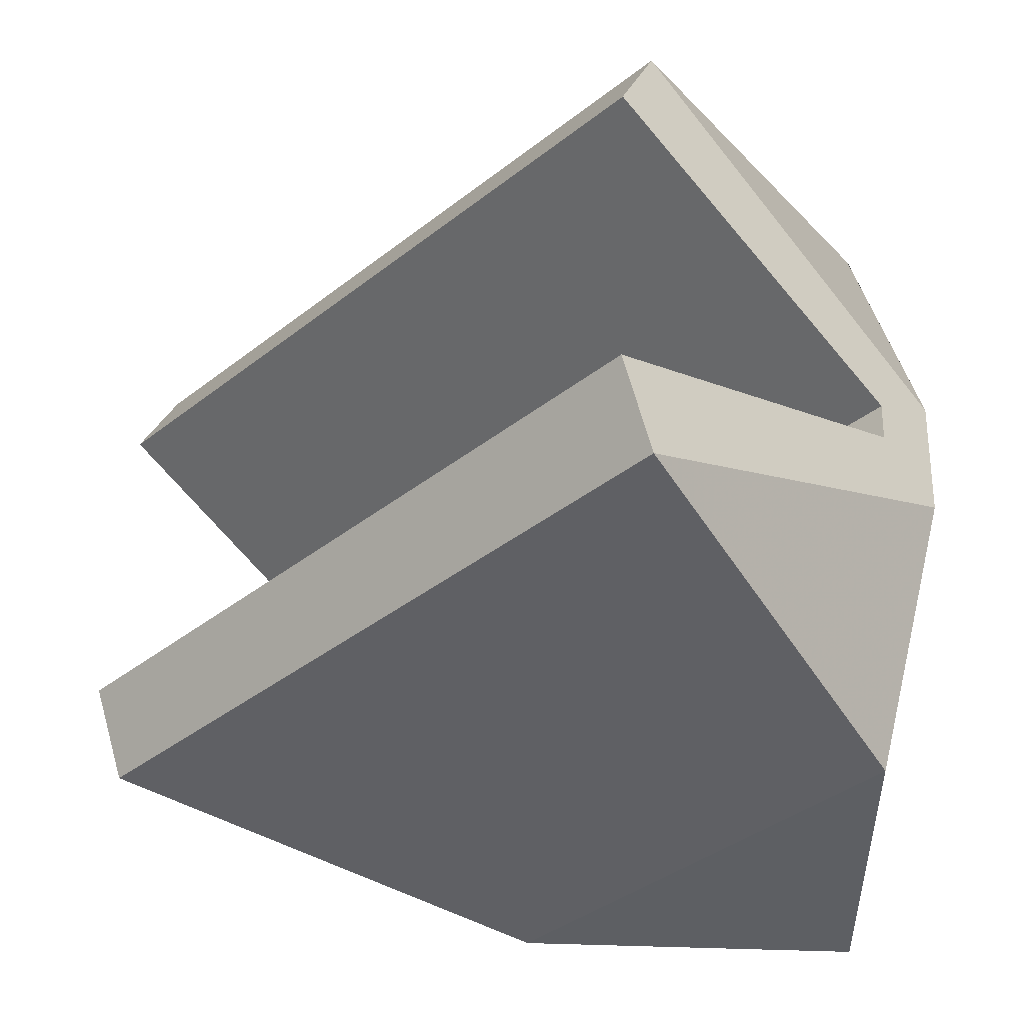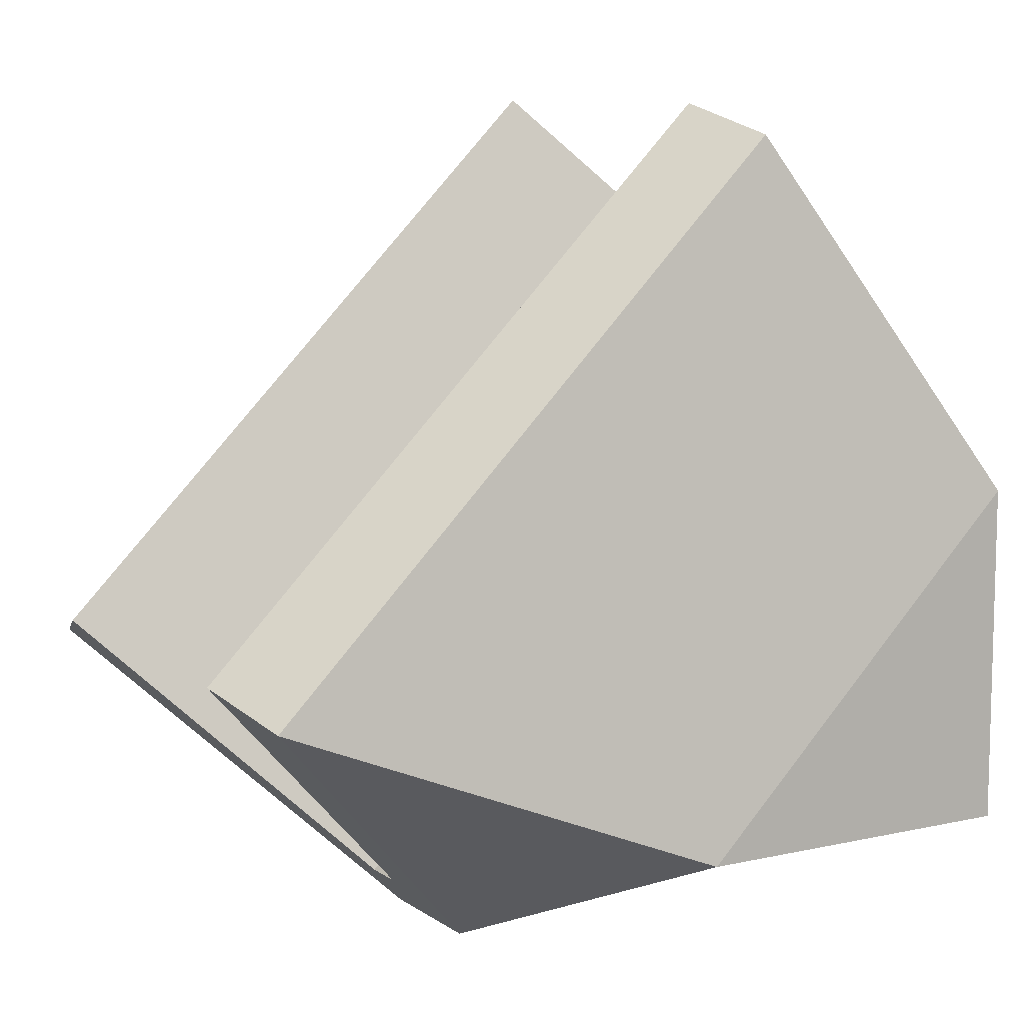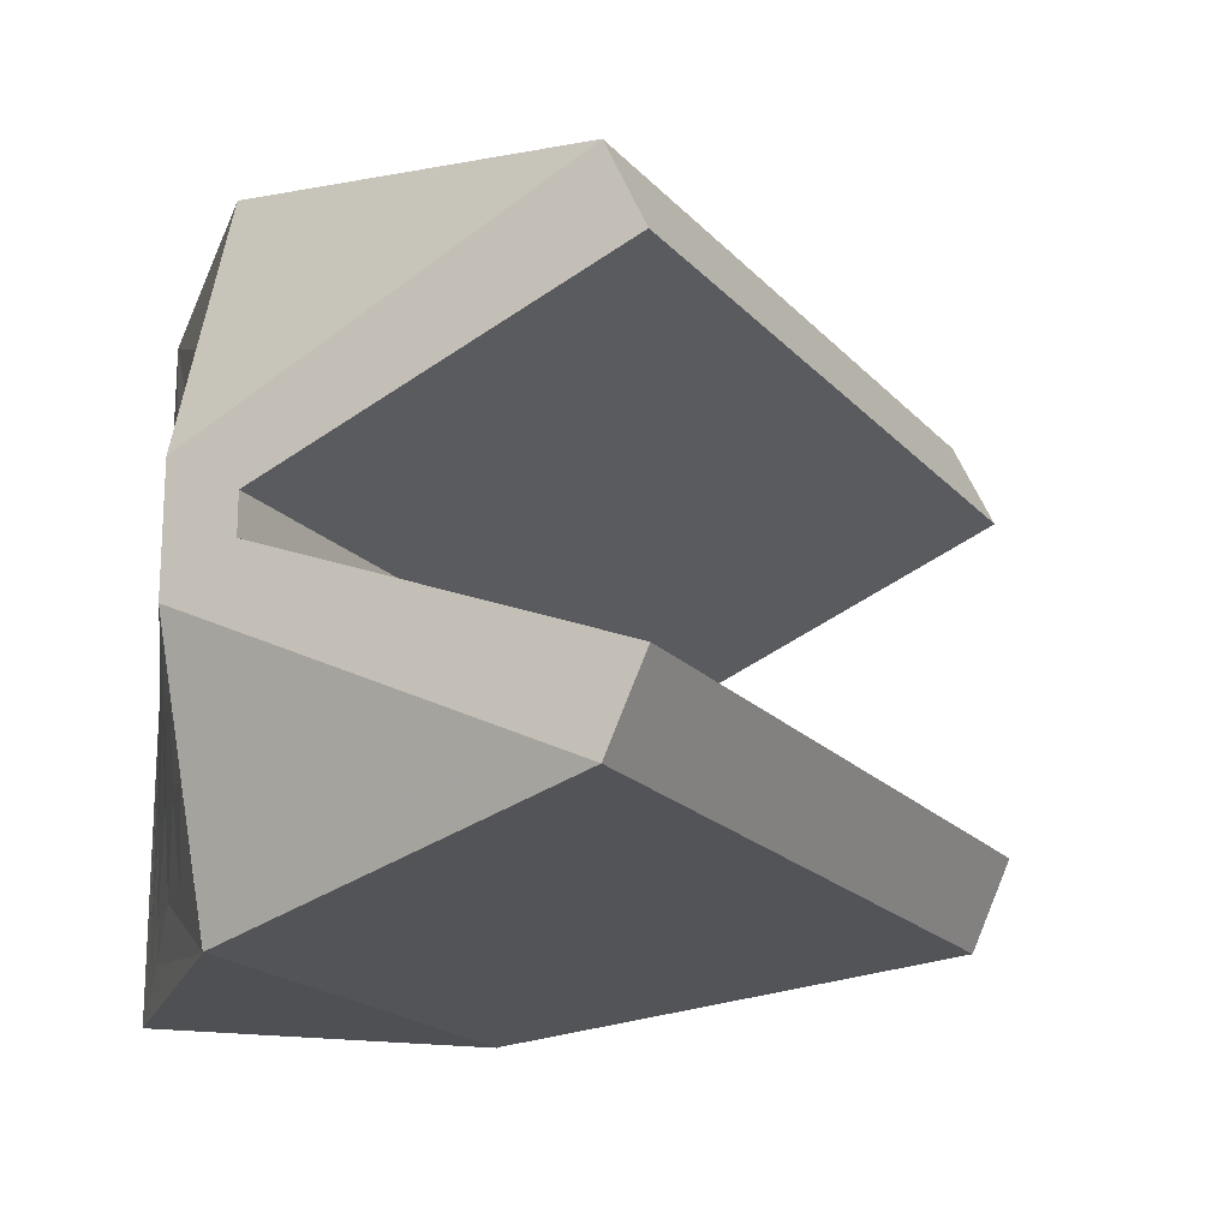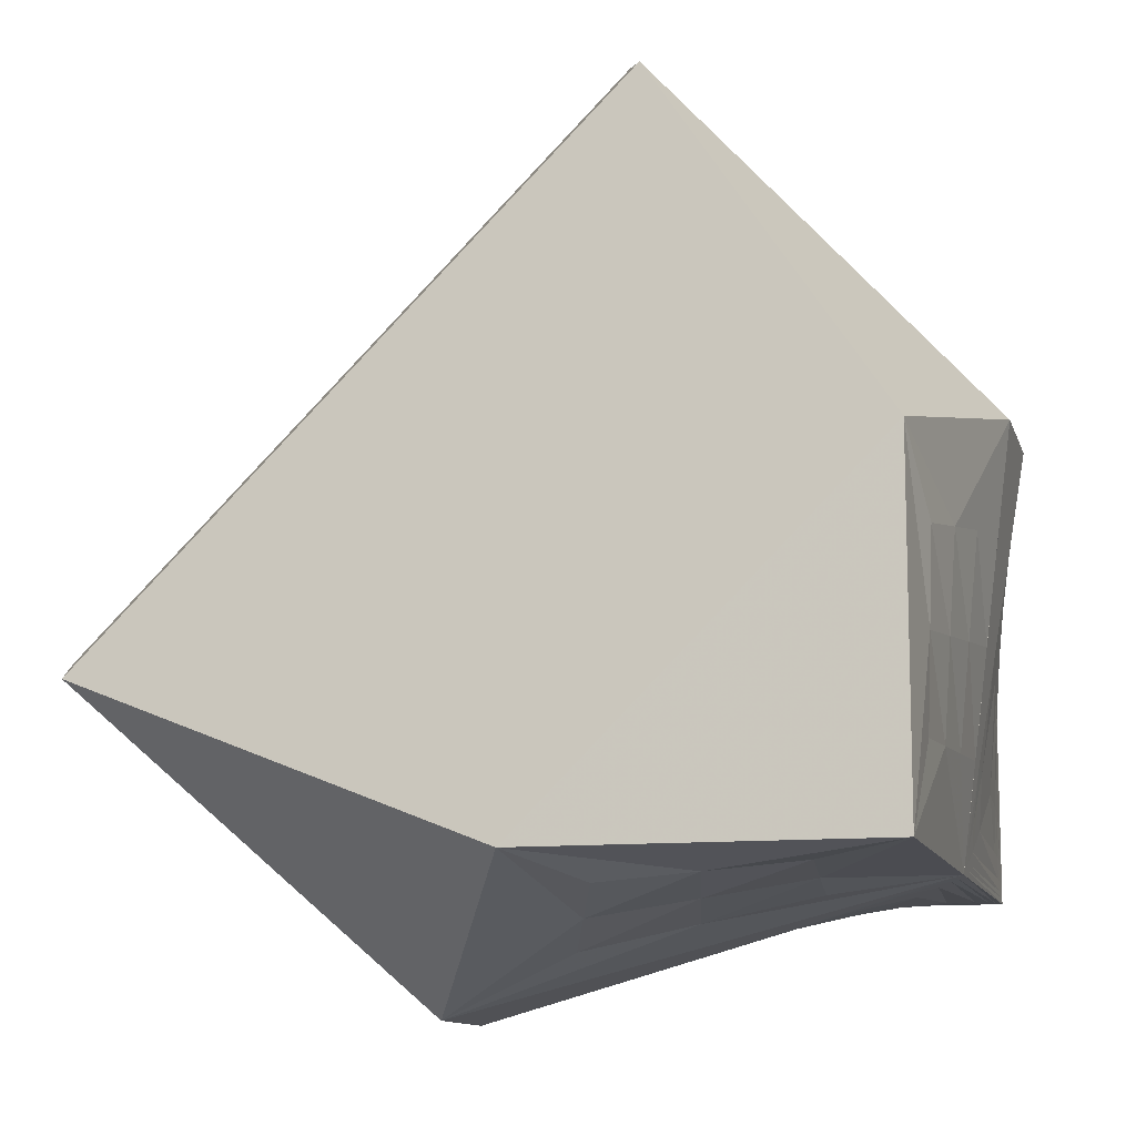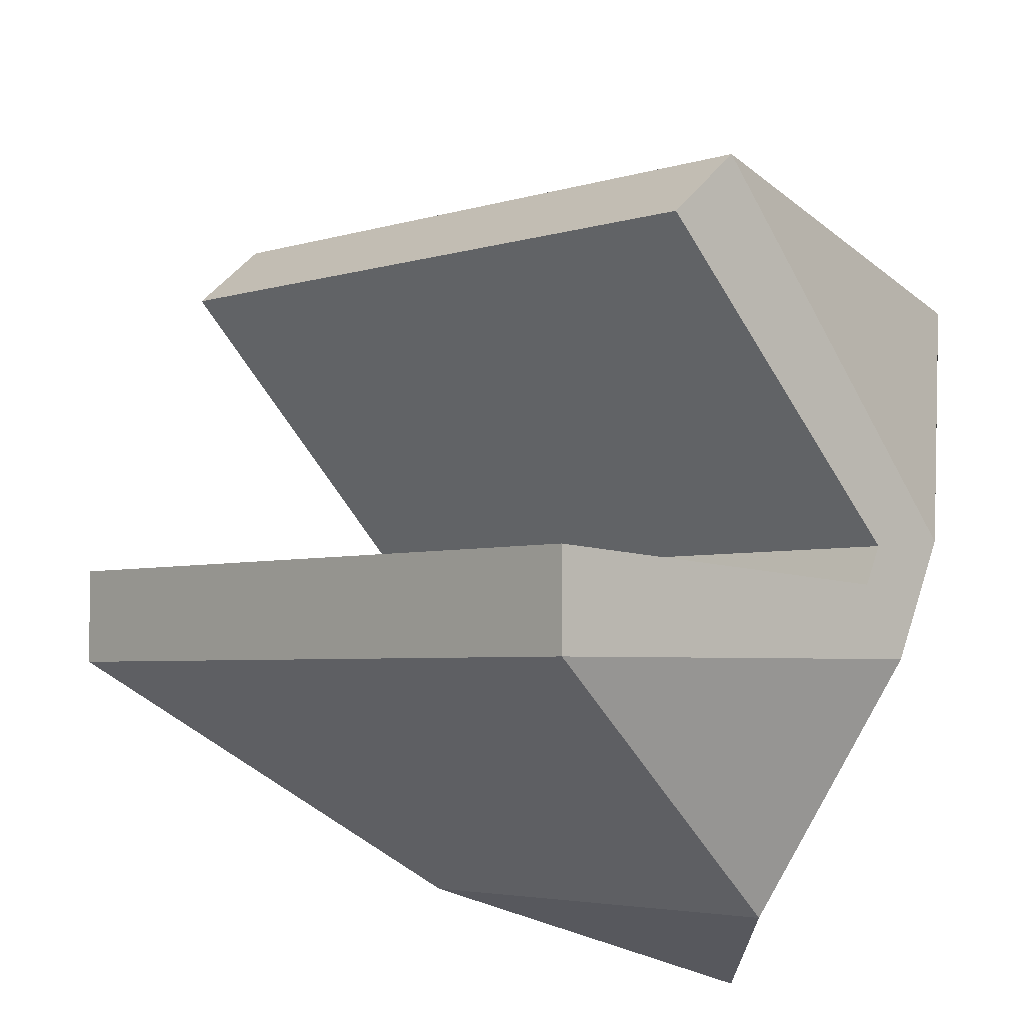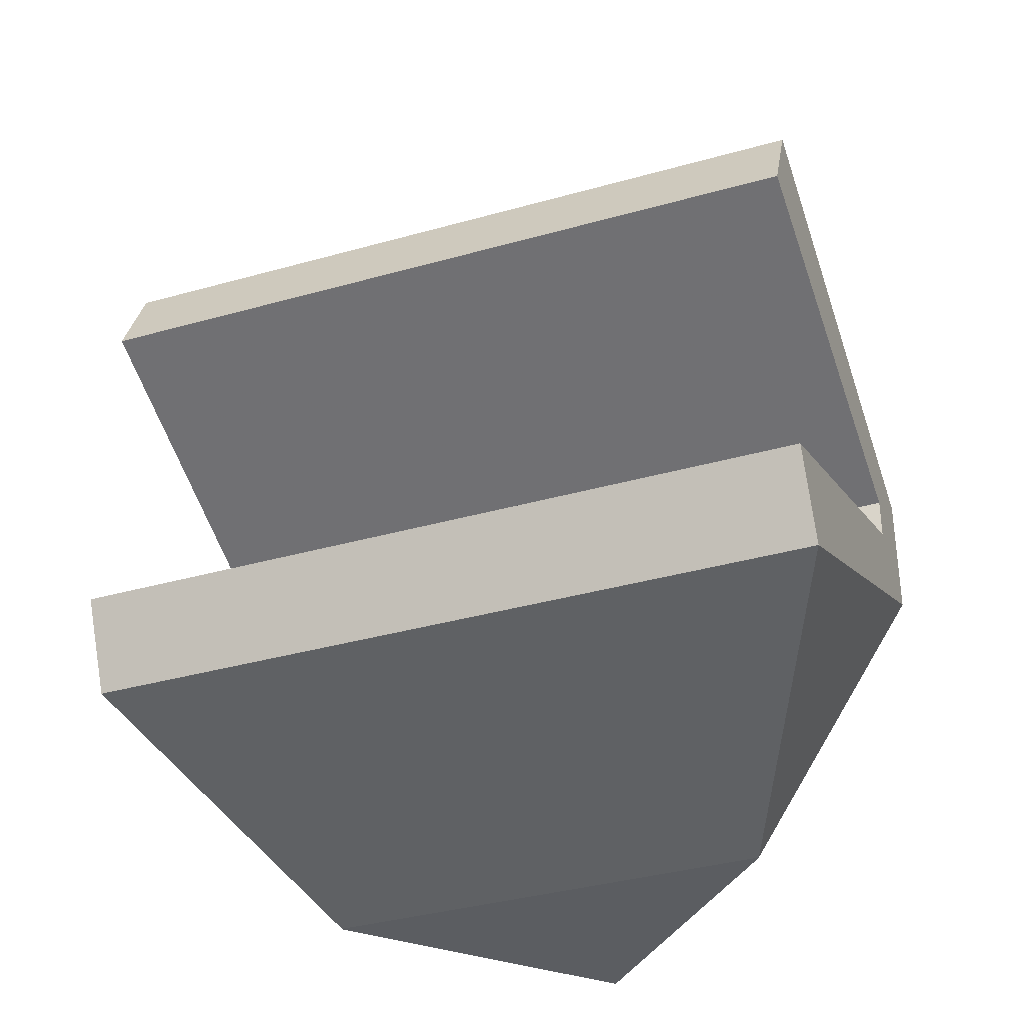
<metadata>
{"format":"obj","ext":"obj","renderer":"f3d","projection":"perspective","resolution":1024,"background":"white","views":[{"elev":50.2,"azim":-178.2,"up":"+Z"},{"elev":9.7,"azim":149.5,"up":"+Z"},{"elev":-18.9,"azim":-16.9,"up":"+Y"},{"elev":-11.3,"azim":-165.7,"up":"+Z"},{"elev":68.8,"azim":-161.8,"up":"+Z"},{"elev":-35.9,"azim":65.5,"up":"+Y"}]}
</metadata>
<code>
v 2668 -2779 728.5
v 2708 -2779 728.5
v 2679 -2789 727.5
v 2690 -2788 726.6
v 2701 -2788 725.7
v 2680 -2798 726.6
v 2692 -2797 724.7
v 2704 -2796 722.9
v 2681 -2808 725.7
v 2694 -2807 722.9
v 2707 -2805 720
v 2668 -2820 728.5
v 2723 -2812 713.5
v 2668 -2779 768.5
v 2668 -2779 728.5
v 2667 -2788 759.8
v 2667 -2788 749.4
v 2668 -2789 738.9
v 2665 -2796 761.2
v 2666 -2797 750.3
v 2667 -2798 739.4
v 2664 -2805 762.5
v 2665 -2807 751.2
v 2667 -2808 739.8
v 2661 -2812 775.7
v 2663 -2814 763.9
v 2664 -2816 752.1
v 2666 -2818 740.3
v 2668 -2820 728.5
v 2758 -2789 748.3
v 2708 -2779 728.5
v 2723 -2812 713.5
v 2730 -2822 719.9
v 2723 -2827 713.5
v 2730 -2817 719.9
v 2723 -2812 713.5
v 2761 -2799 751.7
v 2730 -2817 719.9
v 2752 -2802 742.7
v 2744 -2806 734.6
v 2736 -2811 726.4
v 2751 -2799 741.7
v 2743 -2804 733.3
v 2735 -2809 725
v 2750 -2797 740.6
v 2742 -2802 732.1
v 2733 -2808 723.6
v 2758 -2789 748.3
v 2723 -2812 713.5
v 2668 -2779 768.5
v 2668 -2779 728.5
v 2708 -2779 728.5
v 2696 -2789 810.5
v 2661 -2812 775.7
v 2668 -2779 768.5
v 2667 -2817 782.1
v 2667 -2822 782.1
v 2661 -2812 775.7
v 2661 -2827 775.7
v 2699 -2799 813.9
v 2667 -2817 782.1
v 2696 -2789 810.5
v 2661 -2812 775.7
v 2758 -2789 748.3
v 2696 -2789 810.5
v 2708 -2779 728.5
v 2668 -2779 768.5
v 2730 -2817 719.9
v 2667 -2817 782.1
v 2730 -2822 719.9
v 2667 -2822 782.1
v 2761 -2799 751.7
v 2730 -2817 719.9
v 2699 -2799 813.9
v 2667 -2817 782.1
v 2699 -2799 813.9
v 2761 -2799 751.7
v 2696 -2789 810.5
v 2758 -2789 748.3
v 2699 -2840 813.9
v 2761 -2840 751.7
v 2696 -2850 810.5
v 2758 -2850 748.3
v 2761 -2840 751.7
v 2730 -2822 719.9
v 2699 -2840 813.9
v 2667 -2822 782.1
v 2758 -2850 748.3
v 2696 -2850 810.5
v 2708 -2860 728.5
v 2668 -2860 768.5
v 2696 -2850 810.5
v 2661 -2827 775.7
v 2668 -2860 768.5
v 2668 -2820 728.5
v 2723 -2812 713.5
v 2723 -2827 713.5
v 2668 -2860 768.5
v 2668 -2860 728.5
v 2708 -2860 728.5
v 2661 -2827 775.7
v 2663 -2825 763.9
v 2664 -2823 752.1
v 2666 -2822 740.3
v 2668 -2820 728.5
v 2663 -2836 773.9
v 2664 -2834 762.5
v 2665 -2833 751.2
v 2667 -2831 739.8
v 2664 -2844 772.1
v 2665 -2843 761.2
v 2666 -2842 750.3
v 2667 -2841 739.4
v 2666 -2852 770.3
v 2667 -2851 759.8
v 2667 -2851 749.4
v 2668 -2850 738.9
v 2668 -2860 768.5
v 2668 -2860 728.5
v 2668 -2860 728.5
v 2668 -2850 733.7
v 2668 -2855 738.7
v 2668 -2855 733.6
v 2668 -2855 731
v 2668 -2858 733.5
v 2668 -2858 731
v 2668 -2858 729.7
v 2668 -2859 731
v 2668 -2859 729.7
v 2668 -2859 729.1
v 2668 -2859 729.7
v 2668 -2859 729.1
v 2668 -2859 728.8
v 2668 -2860 729.1
v 2668 -2860 728.8
v 2668 -2860 728.6
v 2668 -2860 728.8
v 2668 -2860 728.6
v 2668 -2820 728.5
v 2667 -2830 734.2
v 2667 -2821 734.4
v 2666 -2826 740.1
v 2667 -2825 734.3
v 2668 -2825 731.4
v 2668 -2820 731.4
v 2667 -2823 734.3
v 2668 -2823 731.4
v 2668 -2822 729.9
v 2668 -2820 730
v 2668 -2821 731.4
v 2668 -2821 730
v 2668 -2821 729.2
v 2668 -2820 729.2
v 2668 -2820 730
v 2668 -2820 729.2
v 2668 -2820 728.9
v 2668 -2820 728.9
v 2668 -2820 729.2
v 2668 -2820 728.9
v 2668 -2820 728.7
v 2668 -2820 728.7
v 2668 -2820 728.9
v 2668 -2820 728.7
v 2668 -2860 768.5
v 2708 -2860 728.5
v 2668 -2860 728.5
v 2758 -2850 748.3
v 2723 -2827 713.5
v 2708 -2860 728.5
v 2723 -2827 713.5
v 2708 -2860 728.5
v 2707 -2834 720
v 2704 -2843 722.9
v 2701 -2851 725.7
v 2698 -2860 728.5
v 2694 -2833 722.9
v 2692 -2842 724.7
v 2690 -2851 726.6
v 2688 -2860 728.5
v 2681 -2831 725.7
v 2680 -2841 726.6
v 2679 -2850 727.5
v 2678 -2860 728.5
v 2668 -2820 728.5
v 2668 -2860 728.5
v 2668 -2860 728.5
v 2673 -2860 728.5
v 2678 -2855 728
v 2673 -2850 728
v 2673 -2855 728.3
v 2670 -2860 728.5
v 2673 -2858 728.4
v 2671 -2855 728.4
v 2671 -2858 728.4
v 2669 -2860 728.5
v 2671 -2859 728.5
v 2669 -2858 728.5
v 2669 -2859 728.5
v 2669 -2860 728.5
v 2669 -2859 728.5
v 2669 -2859 728.5
v 2669 -2859 728.5
v 2668 -2860 728.5
v 2669 -2860 728.5
v 2668 -2859 728.5
v 2668 -2860 728.5
v 2668 -2860 728.5
v 2668 -2860 728.5
v 2668 -2860 728.5
v 2668 -2860 728.5
v 2668 -2820 728.5
v 2674 -2830 727.1
v 2681 -2826 725.2
v 2675 -2825 726.8
v 2671 -2825 727.7
v 2675 -2823 726.7
v 2671 -2823 727.6
v 2670 -2822 728
v 2671 -2821 727.6
v 2670 -2821 728
v 2669 -2821 728.3
v 2670 -2820 728
v 2669 -2820 728.3
v 2668 -2820 728.4
v 2669 -2820 728.3
v 2668 -2820 728.4
v 2668 -2820 728.4
v 2668 -2820 728.4
v 2668 -2820 728.4
v 2668 -2820 728.5
v 2668 -2820 728.4
v 2668 -2820 728.5
v 2758 -2850 748.3
v 2723 -2827 713.5
v 2750 -2842 740.6
v 2742 -2837 732.1
v 2733 -2831 723.6
v 2751 -2840 741.7
v 2743 -2835 733.3
v 2735 -2830 725
v 2752 -2838 742.7
v 2744 -2833 734.6
v 2736 -2828 726.4
v 2761 -2840 751.7
v 2730 -2822 719.9
v 2699 -2840 813.9
v 2667 -2822 782.1
v 2696 -2850 810.5
v 2661 -2827 775.7
v 2661 -2827 775.7
v 2668 -2820 728.5
v 2661 -2812 775.7
f 7 4 3
f 3 6 7
f 8 5 4
f 4 7 8
f 10 7 6
f 6 9 10
f 11 8 7
f 7 10 11
f 3 1 6
f 12 6 1
f 4 1 3
f 5 2 4
f 1 4 2
f 8 2 5
f 10 9 12
f 6 12 9
f 13 10 12
f 13 8 11
f 10 13 11
f 2 8 13
f 20 17 16
f 16 19 20
f 21 18 17
f 17 20 21
f 23 20 19
f 19 22 23
f 24 21 20
f 20 23 24
f 27 23 22
f 22 26 27
f 28 24 23
f 23 27 28
f 16 14 19
f 25 19 14
f 17 14 16
f 18 15 17
f 14 17 15
f 21 15 18
f 26 22 25
f 19 25 22
f 29 21 24
f 24 28 29
f 15 21 29
f 31 32 30
f 34 33 35
f 35 36 34
f 43 40 39
f 39 42 43
f 44 41 40
f 40 43 44
f 46 43 42
f 42 45 46
f 47 44 43
f 43 46 47
f 39 37 42
f 48 42 37
f 40 37 39
f 41 38 40
f 37 40 38
f 44 38 41
f 46 45 48
f 42 48 45
f 49 46 48
f 49 44 47
f 46 49 47
f 38 44 49
f 51 52 50
f 54 55 53
f 57 59 58
f 58 56 57
f 61 63 62
f 62 60 61
f 65 67 66
f 66 64 65
f 69 68 70
f 70 71 69
f 73 75 74
f 74 72 73
f 77 76 78
f 78 79 77
f 81 83 82
f 82 80 81
f 85 84 86
f 86 87 85
f 89 88 90
f 90 91 89
f 93 92 94
f 96 95 97
f 99 98 100
f 107 102 101
f 101 106 107
f 108 103 102
f 102 107 108
f 142 104 103
f 108 109 142
f 103 108 142
f 163 161 157
f 157 162 163
f 160 163 162
f 162 159 160
f 162 157 153
f 158 159 162
f 153 158 162
f 156 159 158
f 158 155 156
f 158 153 149
f 154 155 158
f 149 154 158
f 152 155 154
f 154 151 152
f 154 149 145
f 150 151 154
f 145 150 154
f 148 151 150
f 150 147 148
f 150 145 141
f 146 147 150
f 141 146 150
f 144 147 146
f 146 143 144
f 146 141 104
f 142 143 146
f 104 142 146
f 140 143 142
f 142 109 140
f 111 107 106
f 106 110 111
f 112 108 107
f 107 111 112
f 113 109 108
f 108 112 113
f 115 111 110
f 110 114 115
f 116 112 111
f 111 115 116
f 117 113 112
f 112 116 117
f 138 136 135
f 135 137 138
f 135 133 132
f 132 134 135
f 132 130 129
f 129 131 132
f 129 127 126
f 126 128 129
f 126 124 123
f 123 125 126
f 123 121 117
f 117 122 123
f 140 144 143
f 140 121 124
f 124 144 140
f 148 147 144
f 140 109 113
f 118 115 114
f 122 117 116
f 121 140 113
f 116 115 118
f 127 148 144
f 144 124 127
f 105 161 139
f 163 139 161
f 163 160 139
f 148 152 151
f 156 152 139
f 156 160 159
f 155 152 156
f 120 139 152
f 152 130 120
f 156 139 160
f 130 152 148
f 148 127 130
f 121 113 117
f 122 125 123
f 121 123 124
f 125 122 118
f 126 125 128
f 118 128 125
f 128 131 129
f 130 127 129
f 131 128 118
f 124 126 127
f 122 116 118
f 131 134 132
f 130 132 133
f 131 118 134
f 120 130 133
f 134 137 135
f 133 135 136
f 120 138 119
f 137 119 138
f 136 138 120
f 134 118 137
f 133 136 120
f 137 118 119
f 165 166 164
f 168 169 167
f 177 173 172
f 172 176 177
f 178 174 173
f 173 177 178
f 179 175 174
f 174 178 179
f 181 177 176
f 176 180 181
f 182 178 177
f 177 181 182
f 188 183 179
f 178 182 188
f 179 178 188
f 212 180 213
f 213 214 212
f 215 214 216
f 216 217 215
f 218 217 219
f 219 220 218
f 221 220 222
f 222 223 221
f 224 223 225
f 225 226 224
f 227 226 228
f 228 229 227
f 230 229 231
f 231 232 230
f 207 203 208
f 208 210 207
f 210 208 206
f 206 209 210
f 208 203 199
f 204 206 208
f 199 204 208
f 206 204 202
f 202 205 206
f 204 199 195
f 200 202 204
f 195 200 204
f 202 200 198
f 198 201 202
f 200 195 191
f 196 198 200
f 191 196 200
f 198 196 194
f 194 197 198
f 196 191 187
f 192 194 196
f 187 192 196
f 194 192 190
f 190 193 194
f 192 187 183
f 188 190 192
f 183 188 192
f 190 188 182
f 182 189 190
f 213 170 216
f 219 216 170
f 214 213 216
f 176 170 213
f 172 170 176
f 213 180 176
f 173 170 172
f 220 219 222
f 170 222 219
f 215 217 218
f 193 215 218
f 218 197 193
f 218 220 221
f 216 219 217
f 222 170 225
f 215 212 214
f 212 181 180
f 175 171 174
f 173 174 171
f 170 173 171
f 182 181 189
f 212 189 181
f 189 212 215
f 215 193 189
f 189 193 190
f 193 197 194
f 225 170 228
f 231 228 170
f 226 225 228
f 226 227 224
f 221 223 224
f 231 229 228
f 211 232 184
f 231 184 232
f 230 232 211
f 227 229 230
f 211 227 230
f 227 211 224
f 184 231 170
f 221 224 211
f 201 198 197
f 197 218 221
f 221 201 197
f 202 201 205
f 201 186 205
f 201 221 211
f 211 186 201
f 205 209 206
f 186 210 209
f 185 207 186
f 210 186 207
f 186 209 205
f 225 223 222
f 239 236 235
f 235 238 239
f 240 237 236
f 236 239 240
f 242 239 238
f 238 241 242
f 243 240 239
f 239 242 243
f 235 233 238
f 244 238 233
f 236 233 235
f 237 234 236
f 233 236 234
f 240 234 237
f 242 241 244
f 238 244 241
f 245 242 244
f 245 240 243
f 242 245 243
f 234 240 245
f 247 246 248
f 248 249 247
f 251 252 250

</code>
